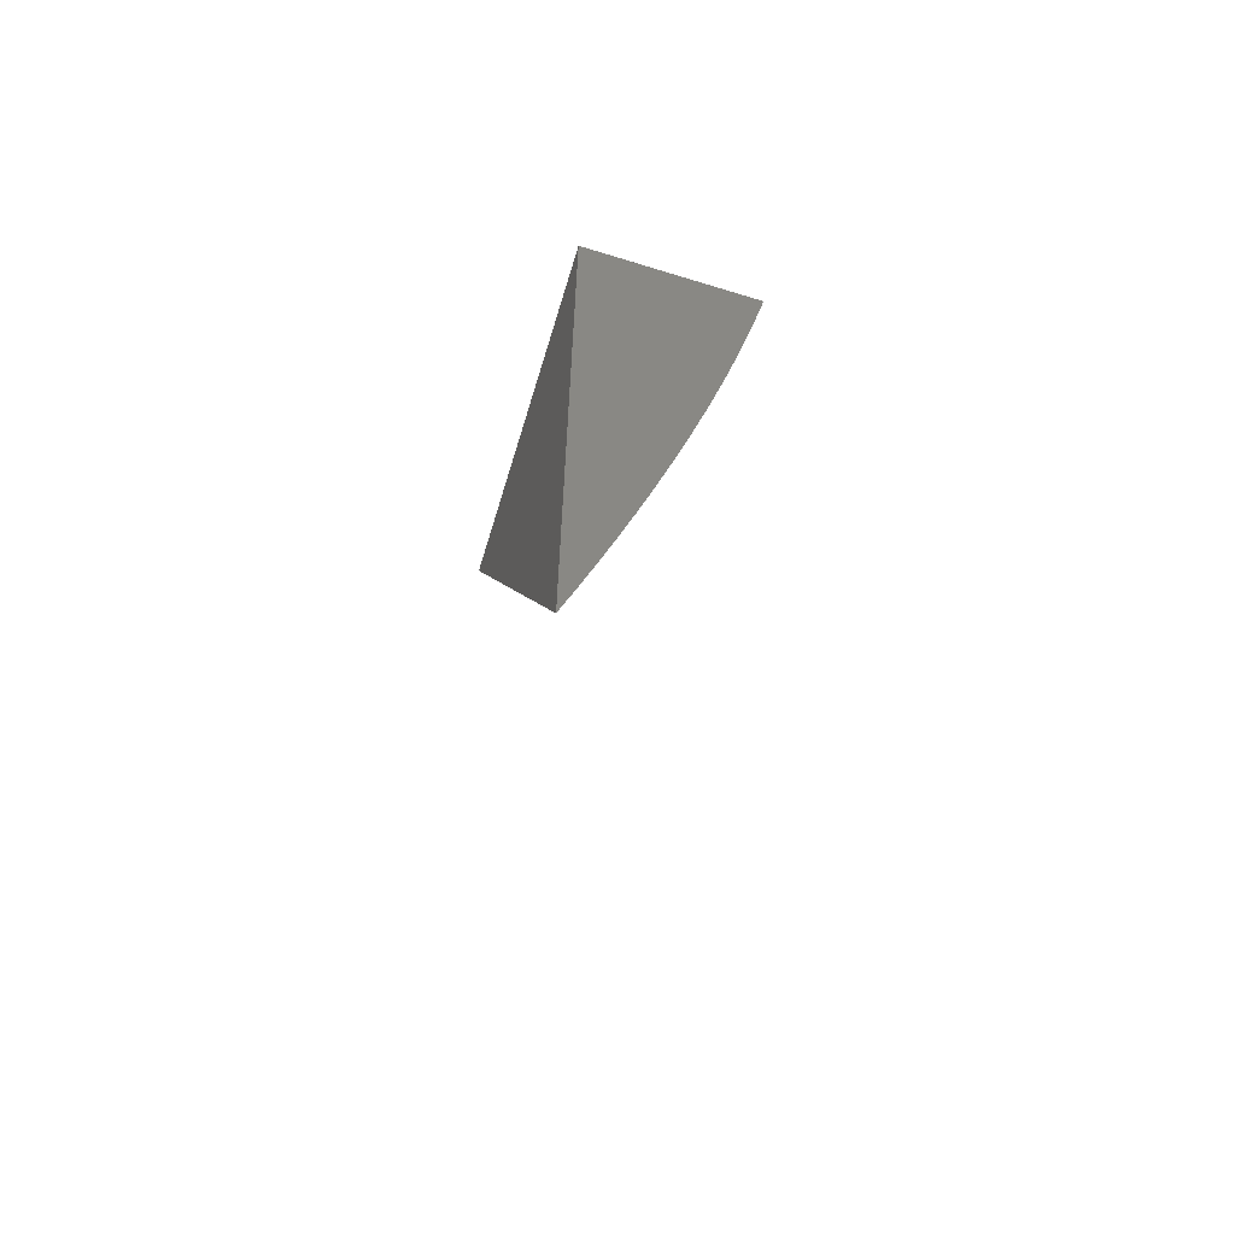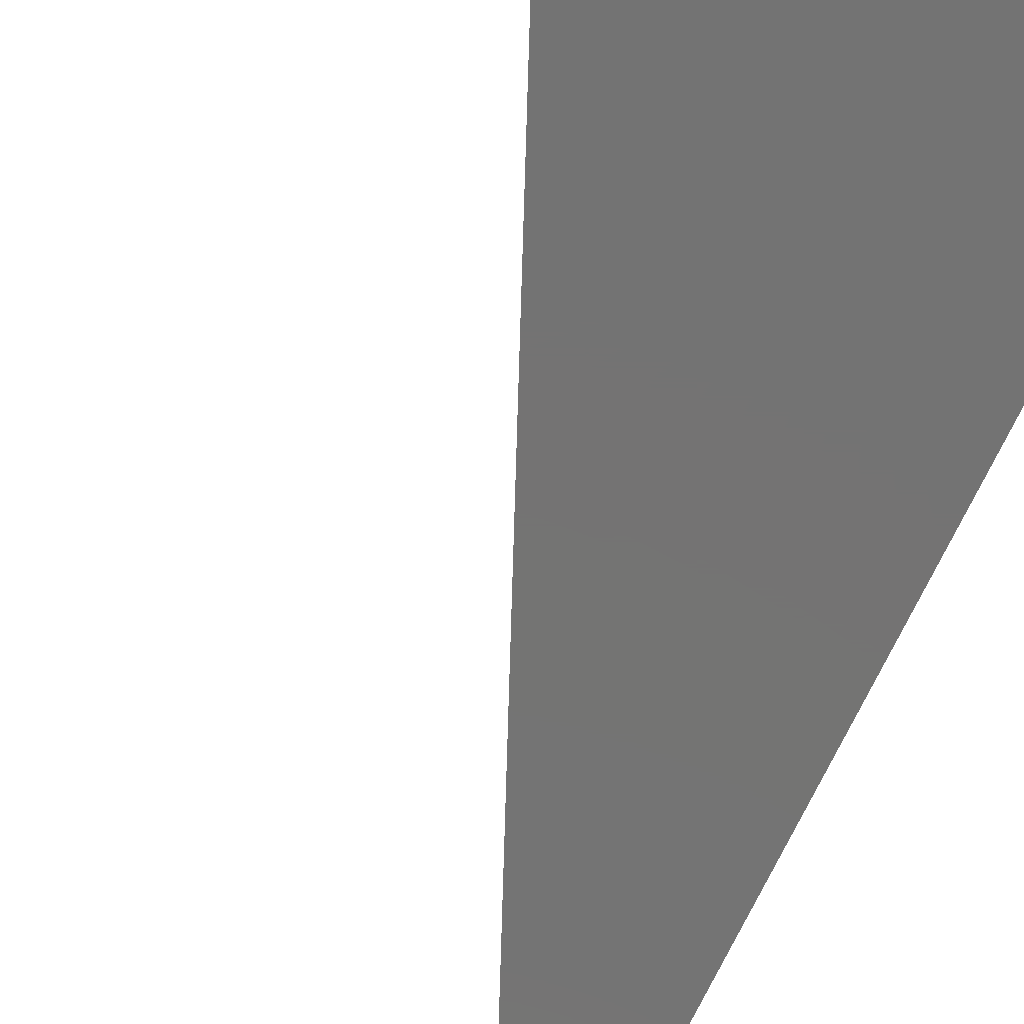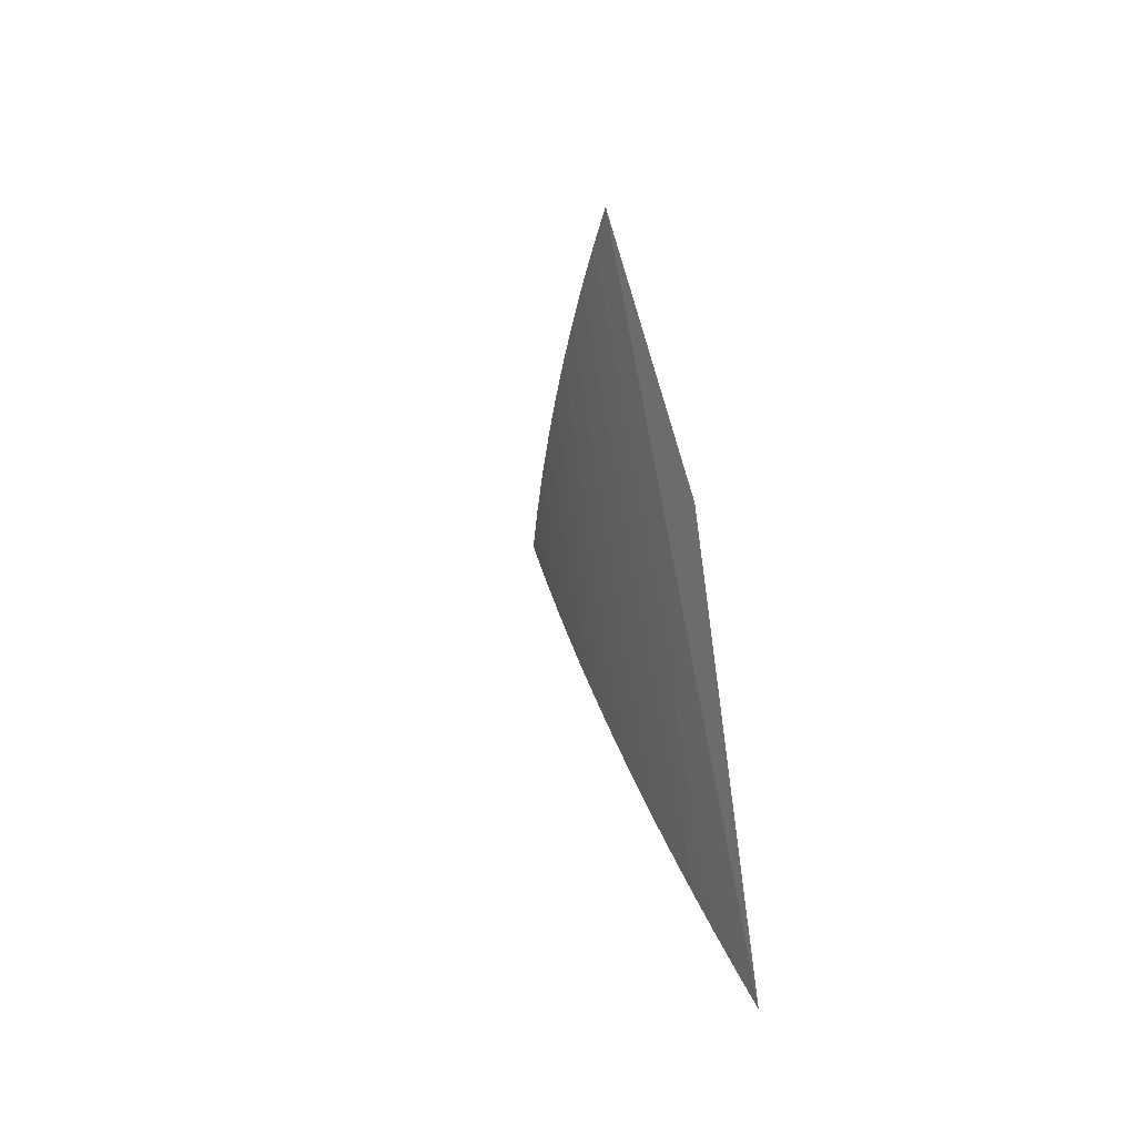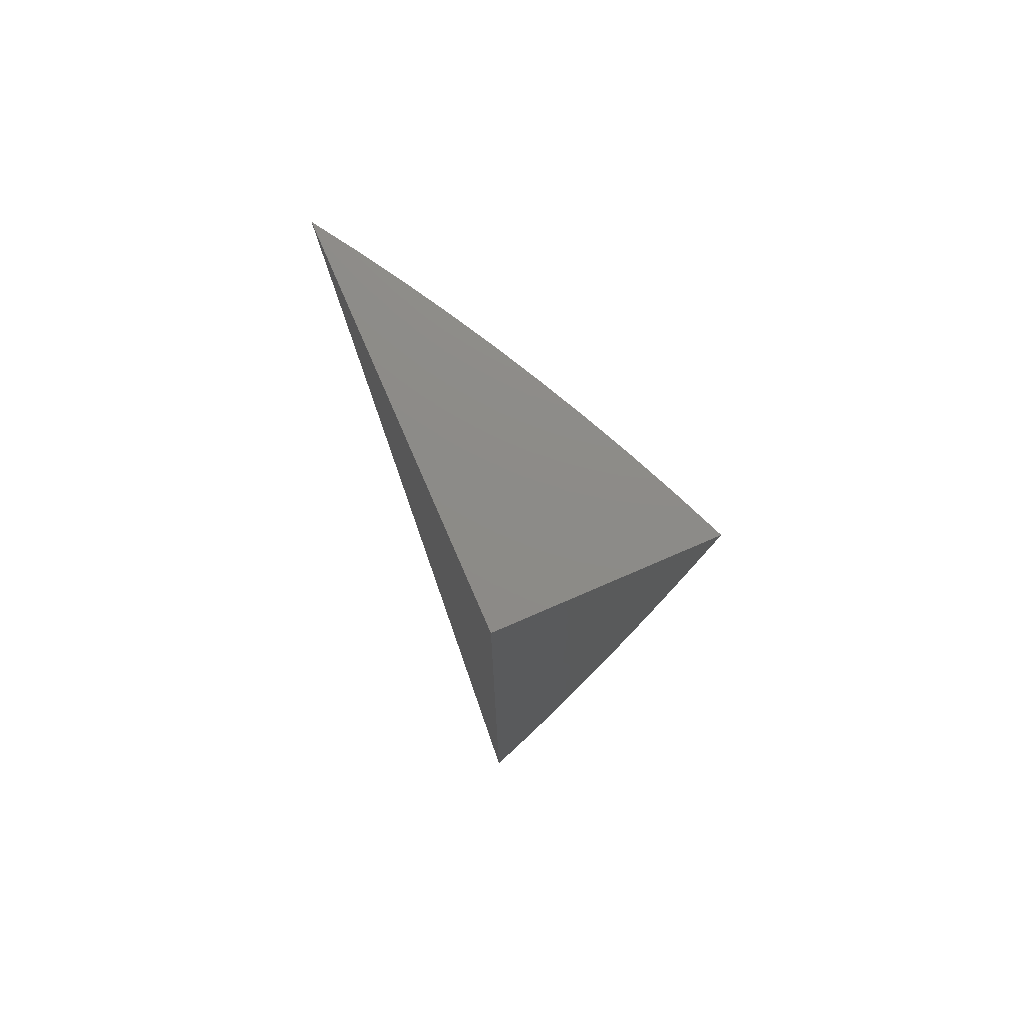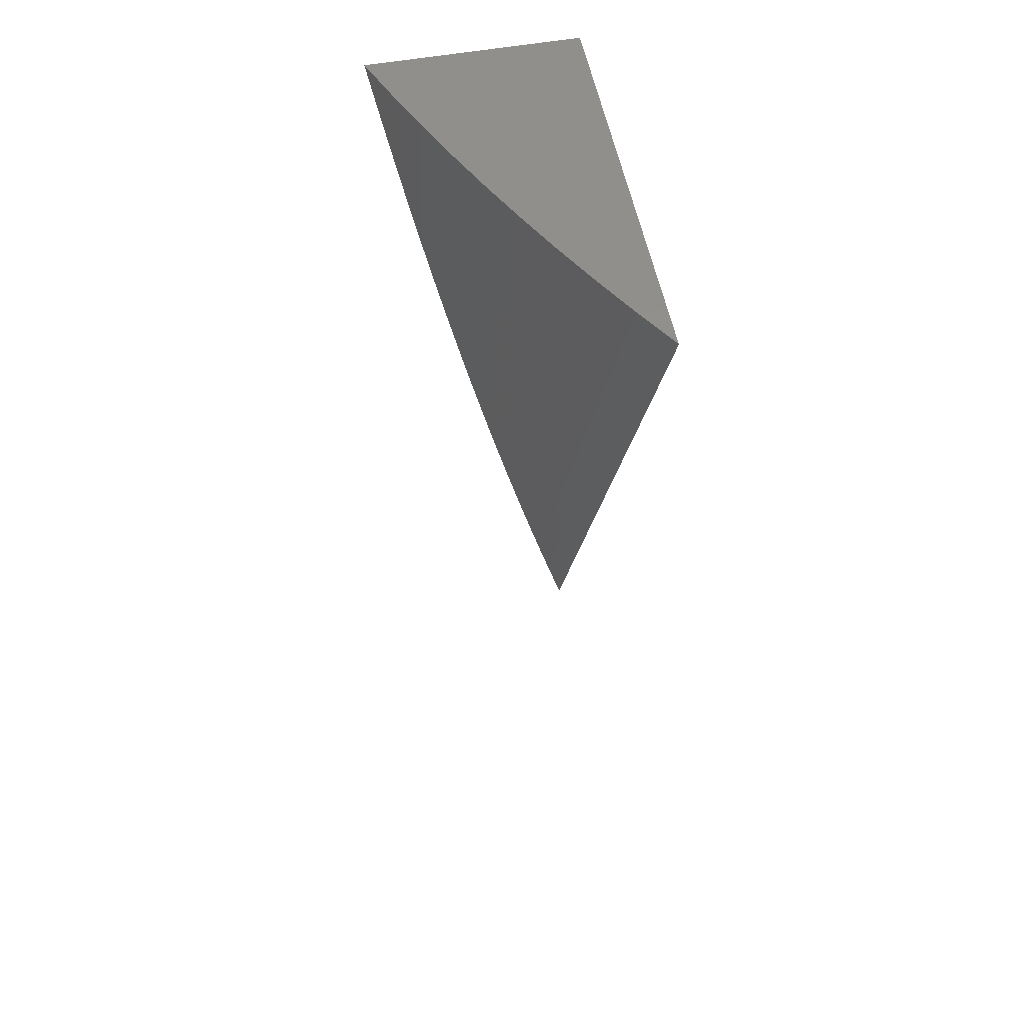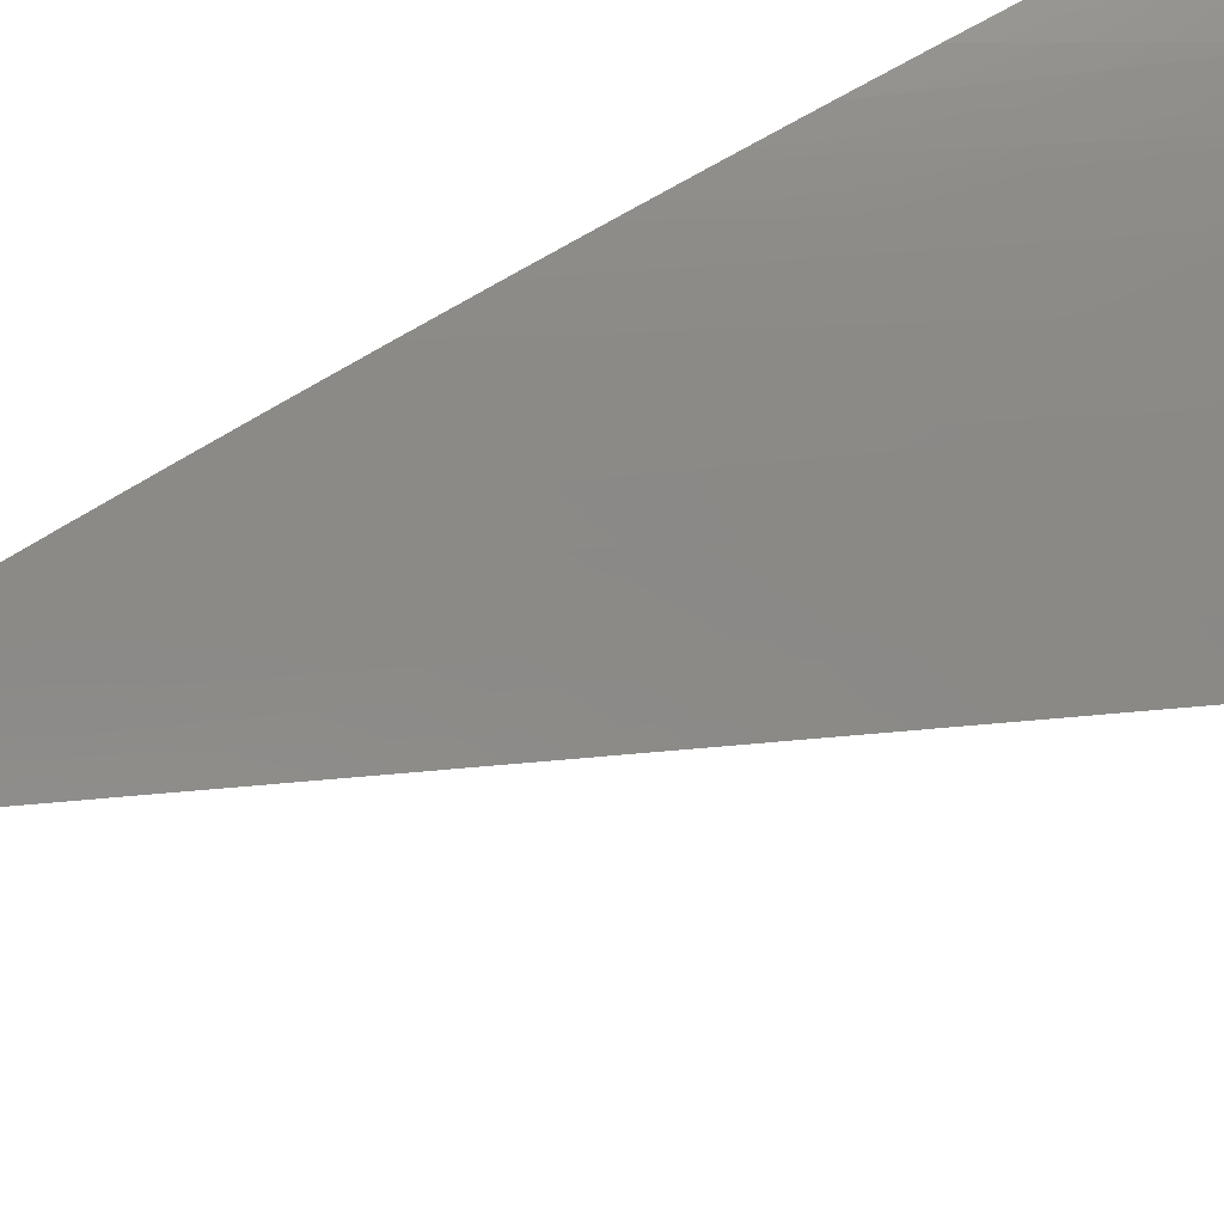
<metadata>
{"format":"stl","ext":"stl","renderer":"f3d","projection":"perspective","resolution":1024,"background":"white","views":[{"elev":-65.8,"azim":-107.1,"up":"+Y"},{"elev":-65.8,"azim":156.1,"up":"+Z"},{"elev":-62.6,"azim":106.7,"up":"+Y"},{"elev":76.0,"azim":-113.4,"up":"+Y"},{"elev":54.2,"azim":79.1,"up":"+Y"},{"elev":48.7,"azim":61.5,"up":"+Z"}]}
</metadata>
<code>
# stl→obj: 27 verts, 50 faces
v 14 31.07 2
v 14.38 32 2
v 14 31.13 2.015
v 14.34 32 2.026
v 14 31.18 2.029
v 14 31.24 2.043
v 14.3 32 2.051
v 14 31.29 2.057
v 14.26 32 2.075
v 14 31.35 2.07
v 14 31.41 2.084
v 14.22 32 2.098
v 14 31.46 2.097
v 14 31.52 2.109
v 14.17 32 2.121
v 14 31.58 2.122
v 14 31.64 2.134
v 14.13 32 2.142
v 14 31.7 2.146
v 14 31.76 2.158
v 14.09 32 2.163
v 14 31.82 2.169
v 14.04 32 2.182
v 14 31.88 2.18
v 14 31.94 2.191
v 14 32 2.201
v 14 32 2
f 1 2 3
f 3 2 4
f 3 4 5
f 5 4 6
f 6 4 7
f 6 7 8
f 8 7 9
f 8 9 10
f 10 9 11
f 11 9 12
f 11 12 13
f 13 12 14
f 14 12 15
f 14 15 16
f 16 15 17
f 17 15 18
f 17 18 19
f 19 18 20
f 20 18 21
f 20 21 22
f 22 21 23
f 22 23 24
f 24 23 25
f 25 23 26
f 26 23 27
f 27 23 21
f 27 21 18
f 18 15 27
f 27 15 12
f 27 12 9
f 9 7 27
f 27 7 4
f 27 4 2
f 2 1 27
f 1 3 27
f 27 3 5
f 27 5 6
f 6 8 27
f 27 8 10
f 27 10 11
f 11 13 27
f 27 13 14
f 27 14 16
f 16 17 27
f 27 17 19
f 27 19 20
f 20 22 27
f 27 22 24
f 27 24 25
f 25 26 27

</code>
